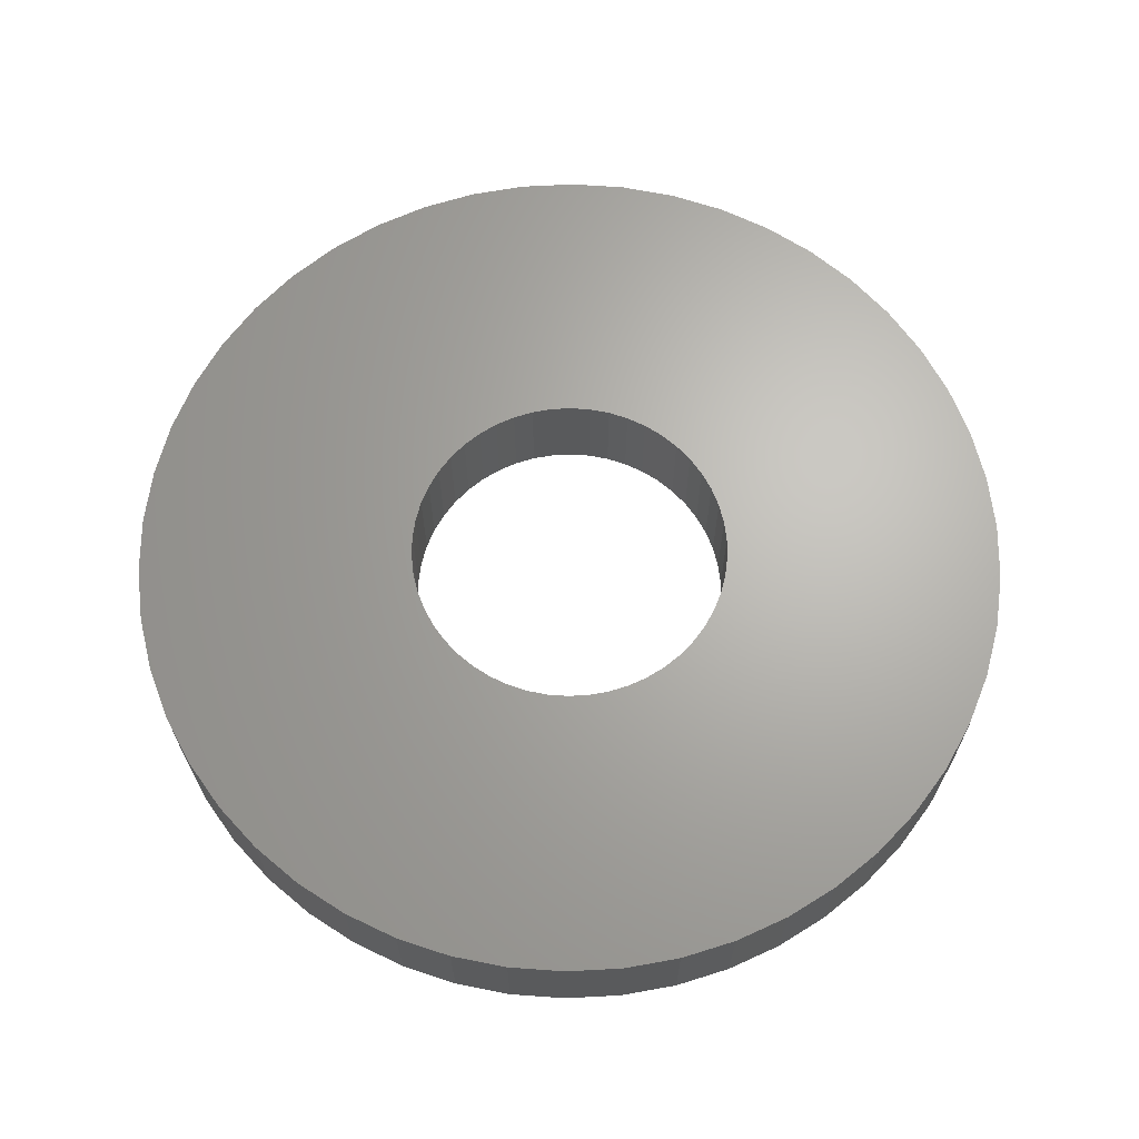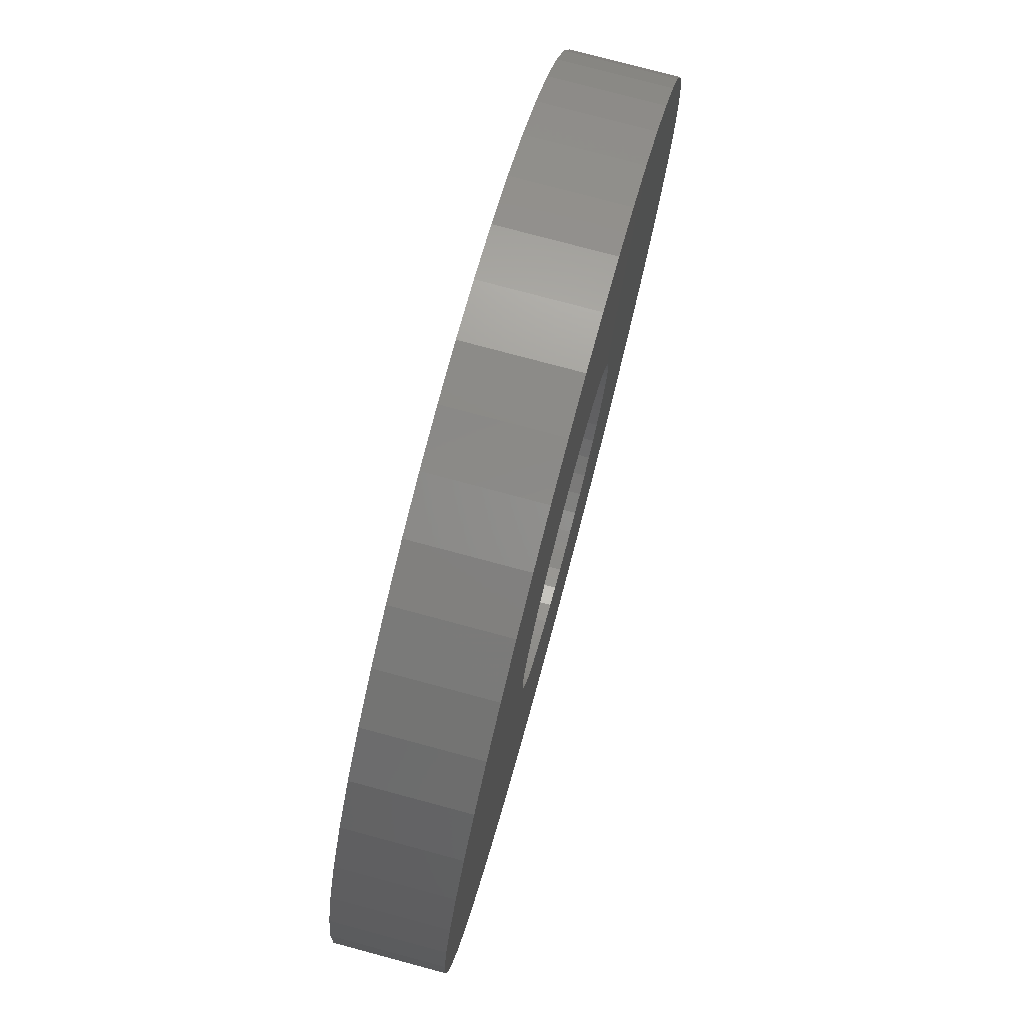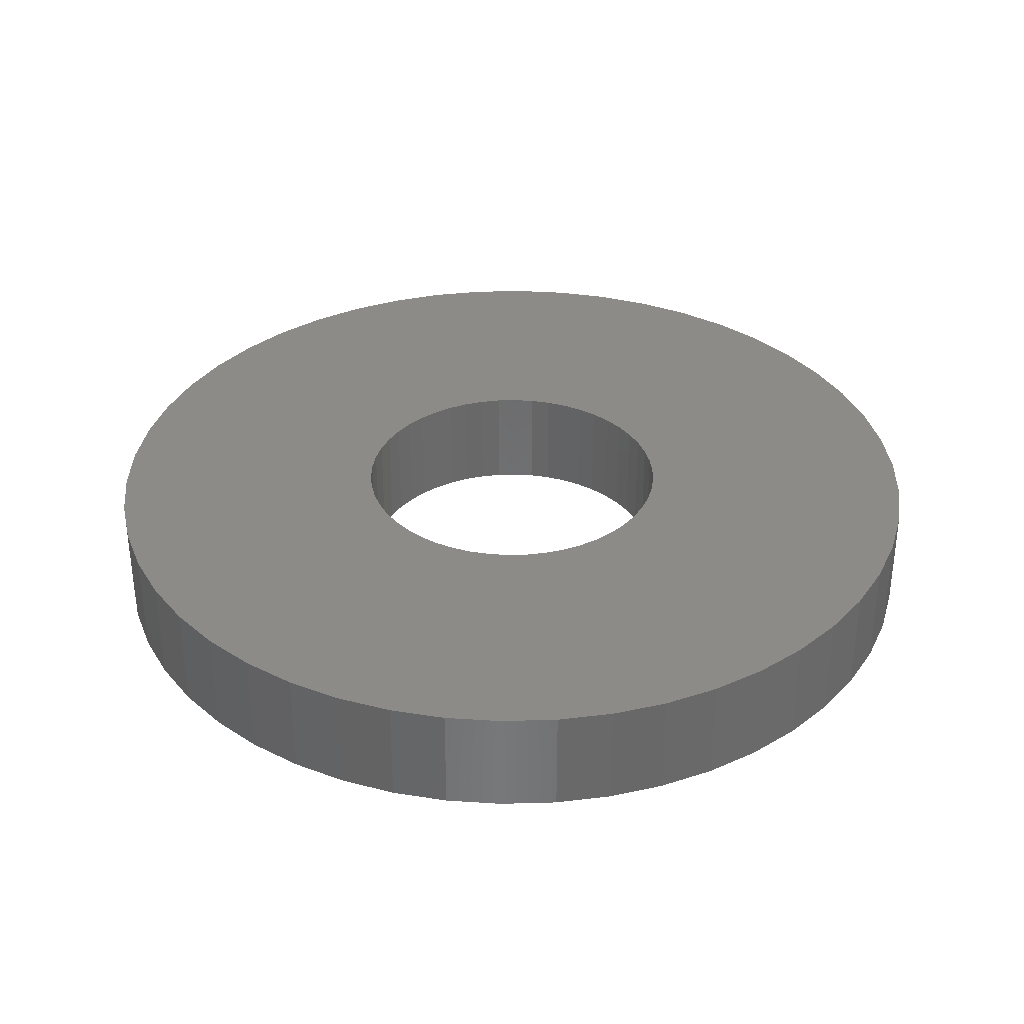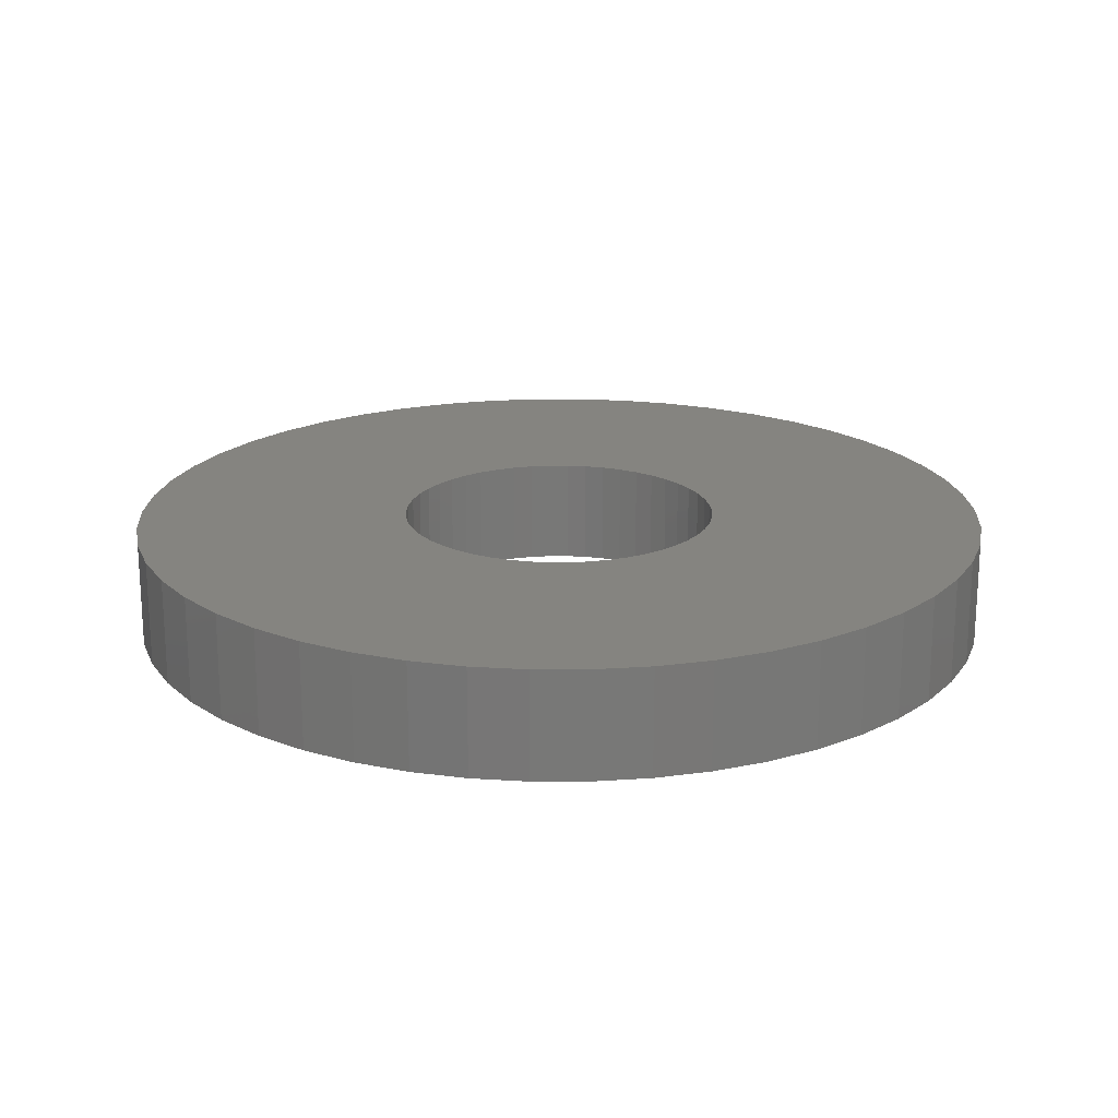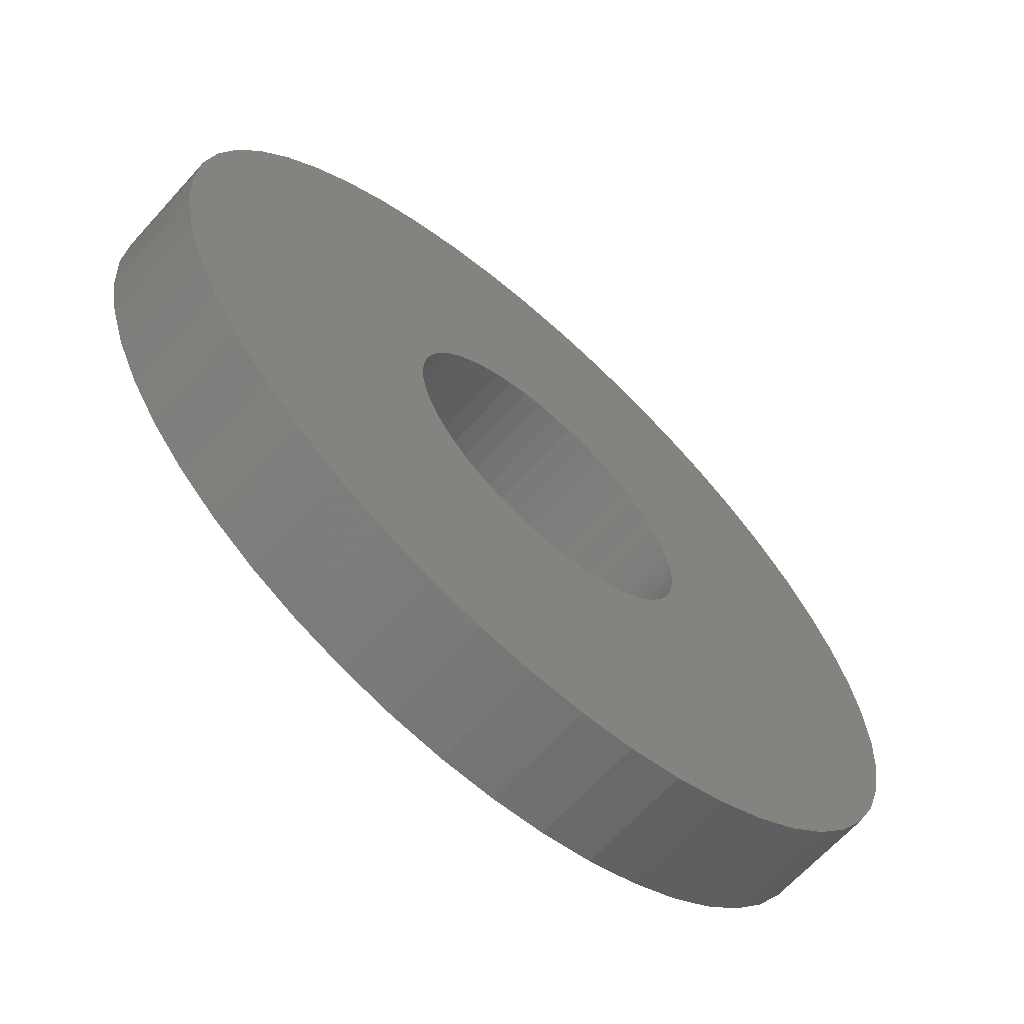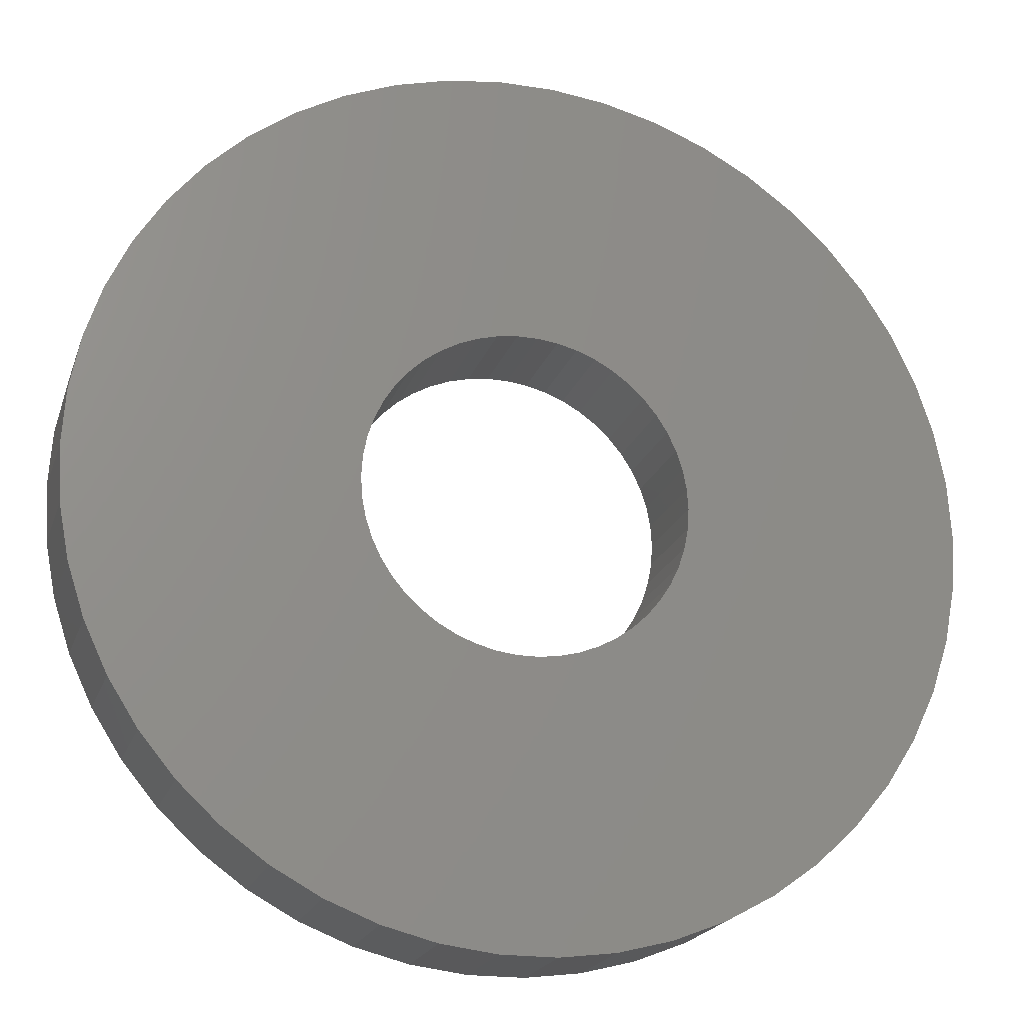
<metadata>
{"format":"stl","ext":"stl","renderer":"f3d","projection":"perspective","resolution":1024,"background":"white","views":[{"elev":66.1,"azim":169.7,"up":"+Z"},{"elev":77.1,"azim":-75.0,"up":"+Y"},{"elev":34.3,"azim":84.2,"up":"+Z"},{"elev":19.6,"azim":-79.4,"up":"+Z"},{"elev":-65.7,"azim":-42.1,"up":"+Y"},{"elev":-20.4,"azim":-16.1,"up":"+Y"}]}
</metadata>
<code>
# stl→obj: 200 verts, 400 faces
v 24.5 0 3
v 24.31 3.071 -3
v 24.31 3.071 3
v 24.5 0 -3
v -24.5 0 -3
v -24.31 3.071 3
v -24.31 3.071 -3
v -24.5 0 3
v 1.538 24.45 -3
v -1.538 24.45 3
v 1.538 24.45 3
v -1.538 24.45 -3
v -1.538 -24.45 -3
v 1.538 -24.45 3
v -1.538 -24.45 3
v 1.538 -24.45 -3
v 17.86 16.77 -3
v 15.62 18.88 3
v 17.86 16.77 3
v 15.62 18.88 -3
v -15.62 18.88 -3
v -17.86 16.77 3
v -15.62 18.88 3
v -17.86 16.77 -3
v -7.571 23.3 -3
v -10.43 22.17 3
v -7.571 23.3 3
v -10.43 22.17 -3
v 22.78 9.019 3
v 21.47 11.8 -3
v 21.47 11.8 3
v 22.78 9.019 -3
v 19.82 14.4 -3
v 19.82 14.4 3
v 10.43 22.17 -3
v 7.571 23.3 3
v 10.43 22.17 3
v 7.571 23.3 -3
v 13.13 20.69 -3
v 13.13 20.69 3
v -22.78 9.019 -3
v -21.47 11.8 3
v -21.47 11.8 -3
v -22.78 9.019 3
v -19.82 14.4 -3
v -19.82 14.4 3
v -23.73 6.093 -3
v -23.73 6.093 3
v -4.591 24.07 -3
v -4.591 24.07 3
v 4.591 -24.07 3
v 4.591 -24.07 -3
v 23.73 6.093 3
v 23.73 6.093 -3
v 4.591 24.07 3
v 4.591 24.07 -3
v 9 0 3
v 8.929 1.128 3
v 24.31 -3.071 3
v 8.717 2.238 3
v 8.929 -1.128 3
v 8.368 3.313 3
v 23.73 -6.093 3
v 7.887 4.336 3
v 8.717 -2.238 3
v 7.281 5.29 3
v 22.78 -9.019 3
v 6.561 6.161 3
v 8.368 -3.313 3
v 5.737 6.935 3
v 21.47 -11.8 3
v 4.822 7.599 3
v 7.887 -4.336 3
v 19.82 -14.4 3
v 3.832 8.143 3
v 2.781 8.56 3
v 1.686 8.841 3
v 0.5651 8.982 3
v -0.5651 8.982 3
v -1.686 8.841 3
v -2.781 8.56 3
v -3.832 8.143 3
v -4.822 7.599 3
v -13.13 20.69 3
v -5.737 6.935 3
v -6.561 6.161 3
v -7.281 5.29 3
v -7.887 4.336 3
v 7.281 -5.29 3
v 17.86 -16.77 3
v 6.561 -6.161 3
v 15.62 -18.88 3
v 5.737 -6.935 3
v 13.13 -20.69 3
v 4.822 -7.599 3
v 10.43 -22.17 3
v 3.832 -8.143 3
v 7.571 -23.3 3
v 2.781 -8.56 3
v 1.686 -8.841 3
v 0.5651 -8.982 3
v -0.5651 -8.982 3
v -1.686 -8.841 3
v -4.591 -24.07 3
v -2.781 -8.56 3
v -7.571 -23.3 3
v -3.832 -8.143 3
v -10.43 -22.17 3
v -4.822 -7.599 3
v -13.13 -20.69 3
v -5.737 -6.935 3
v -15.62 -18.88 3
v -6.561 -6.161 3
v -17.86 -16.77 3
v -7.281 -5.29 3
v -19.82 -14.4 3
v -7.887 -4.336 3
v -21.47 -11.8 3
v -8.368 -3.313 3
v -22.78 -9.019 3
v -8.717 -2.238 3
v -23.73 -6.093 3
v -8.929 -1.128 3
v -24.31 -3.071 3
v -9 0 3
v -8.368 3.313 3
v -8.717 2.238 3
v -8.929 1.128 3
v -13.13 20.69 -3
v 24.31 -3.071 -3
v 19.82 -14.4 -3
v 17.86 -16.77 -3
v 23.73 -6.093 -3
v 22.78 -9.019 -3
v -21.47 -11.8 -3
v -22.78 -9.019 -3
v 9 0 -3
v 8.929 -1.128 -3
v 8.717 -2.238 -3
v 8.929 1.128 -3
v 8.368 -3.313 -3
v 21.47 -11.8 -3
v 7.887 -4.336 -3
v 8.717 2.238 -3
v 7.281 -5.29 -3
v 6.561 -6.161 -3
v 15.62 -18.88 -3
v 8.368 3.313 -3
v 5.737 -6.935 -3
v 13.13 -20.69 -3
v 4.822 -7.599 -3
v 10.43 -22.17 -3
v 7.887 4.336 -3
v 3.832 -8.143 -3
v 7.571 -23.3 -3
v 2.781 -8.56 -3
v 1.686 -8.841 -3
v 0.5651 -8.982 -3
v -0.5651 -8.982 -3
v -1.686 -8.841 -3
v -4.591 -24.07 -3
v -2.781 -8.56 -3
v -7.571 -23.3 -3
v -3.832 -8.143 -3
v -10.43 -22.17 -3
v -4.822 -7.599 -3
v -13.13 -20.69 -3
v -5.737 -6.935 -3
v -15.62 -18.88 -3
v -6.561 -6.161 -3
v -17.86 -16.77 -3
v -7.281 -5.29 -3
v -19.82 -14.4 -3
v -7.887 -4.336 -3
v 7.281 5.29 -3
v 6.561 6.161 -3
v 5.737 6.935 -3
v 4.822 7.599 -3
v 3.832 8.143 -3
v 2.781 8.56 -3
v 1.686 8.841 -3
v 0.5651 8.982 -3
v -0.5651 8.982 -3
v -1.686 8.841 -3
v -2.781 8.56 -3
v -3.832 8.143 -3
v -4.822 7.599 -3
v -5.737 6.935 -3
v -6.561 6.161 -3
v -7.281 5.29 -3
v -7.887 4.336 -3
v -8.368 3.313 -3
v -8.717 2.238 -3
v -8.929 1.128 -3
v -9 0 -3
v -8.368 -3.313 -3
v -8.717 -2.238 -3
v -23.73 -6.093 -3
v -8.929 -1.128 -3
v -24.31 -3.071 -3
f 1 2 3
f 2 1 4
f 5 6 7
f 6 5 8
f 9 10 11
f 10 9 12
f 13 14 15
f 14 13 16
f 17 18 19
f 18 17 20
f 21 22 23
f 22 21 24
f 25 26 27
f 26 25 28
f 29 30 31
f 30 29 32
f 31 33 34
f 33 31 30
f 35 36 37
f 36 35 38
f 39 37 40
f 37 39 35
f 41 42 43
f 42 41 44
f 45 22 24
f 22 45 46
f 47 44 41
f 44 47 48
f 49 27 50
f 27 49 25
f 16 51 14
f 51 16 52
f 53 32 29
f 32 53 54
f 3 54 53
f 54 3 2
f 34 17 19
f 17 34 33
f 38 55 36
f 55 38 56
f 56 11 55
f 11 56 9
f 20 40 18
f 40 20 39
f 43 46 45
f 46 43 42
f 7 48 47
f 48 7 6
f 57 1 3
f 58 3 53
f 1 57 59
f 60 53 29
f 61 59 57
f 62 29 31
f 59 61 63
f 64 31 34
f 65 63 61
f 66 34 19
f 63 65 67
f 68 19 18
f 69 67 65
f 70 18 40
f 67 69 71
f 72 40 37
f 73 71 69
f 71 73 74
f 3 58 57
f 53 60 58
f 29 62 60
f 31 64 62
f 75 37 36
f 34 66 64
f 19 68 66
f 18 70 68
f 40 72 70
f 76 36 55
f 37 75 72
f 36 76 75
f 55 77 76
f 11 77 55
f 11 78 77
f 11 79 78
f 10 79 11
f 10 80 79
f 50 80 10
f 80 50 81
f 27 81 50
f 81 27 82
f 26 82 27
f 82 26 83
f 84 83 26
f 83 84 85
f 23 85 84
f 85 23 86
f 22 86 23
f 86 22 87
f 46 87 22
f 87 46 88
f 89 74 73
f 74 89 90
f 91 90 89
f 90 91 92
f 93 92 91
f 92 93 94
f 95 94 93
f 94 95 96
f 97 96 95
f 96 97 98
f 99 98 97
f 98 99 51
f 100 51 99
f 100 14 51
f 101 14 100
f 102 14 101
f 102 15 14
f 103 15 102
f 104 103 105
f 106 105 107
f 103 104 15
f 108 107 109
f 110 109 111
f 112 111 113
f 114 113 115
f 105 106 104
f 116 115 117
f 118 117 119
f 120 119 121
f 122 121 123
f 124 123 125
f 42 88 46
f 107 108 106
f 88 42 126
f 109 110 108
f 44 126 42
f 111 112 110
f 126 44 127
f 113 114 112
f 48 127 44
f 115 116 114
f 127 48 128
f 117 118 116
f 6 128 48
f 119 120 118
f 128 6 125
f 121 122 120
f 8 125 6
f 123 124 122
f 125 8 124
f 28 84 26
f 84 28 129
f 129 23 84
f 23 129 21
f 12 50 10
f 50 12 49
f 59 4 1
f 4 59 130
f 90 131 74
f 131 90 132
f 67 133 63
f 133 67 134
f 63 130 59
f 130 63 133
f 135 120 136
f 120 135 118
f 137 4 130
f 138 130 133
f 4 137 2
f 139 133 134
f 140 2 137
f 141 134 142
f 2 140 54
f 143 142 131
f 144 54 140
f 145 131 132
f 54 144 32
f 146 132 147
f 148 32 144
f 149 147 150
f 32 148 30
f 151 150 152
f 153 30 148
f 30 153 33
f 130 138 137
f 133 139 138
f 134 141 139
f 142 143 141
f 154 152 155
f 131 145 143
f 132 146 145
f 147 149 146
f 150 151 149
f 156 155 52
f 152 154 151
f 155 156 154
f 52 157 156
f 16 157 52
f 16 158 157
f 16 159 158
f 13 159 16
f 13 160 159
f 161 160 13
f 160 161 162
f 163 162 161
f 162 163 164
f 165 164 163
f 164 165 166
f 167 166 165
f 166 167 168
f 169 168 167
f 168 169 170
f 171 170 169
f 170 171 172
f 173 172 171
f 172 173 174
f 175 33 153
f 33 175 17
f 176 17 175
f 17 176 20
f 177 20 176
f 20 177 39
f 178 39 177
f 39 178 35
f 179 35 178
f 35 179 38
f 180 38 179
f 38 180 56
f 181 56 180
f 181 9 56
f 182 9 181
f 183 9 182
f 183 12 9
f 184 12 183
f 49 184 185
f 25 185 186
f 184 49 12
f 28 186 187
f 129 187 188
f 21 188 189
f 24 189 190
f 185 25 49
f 45 190 191
f 43 191 192
f 41 192 193
f 47 193 194
f 7 194 195
f 135 174 173
f 186 28 25
f 174 135 196
f 187 129 28
f 136 196 135
f 188 21 129
f 196 136 197
f 189 24 21
f 198 197 136
f 190 45 24
f 197 198 199
f 191 43 45
f 200 199 198
f 192 41 43
f 199 200 195
f 193 47 41
f 5 195 200
f 194 7 47
f 195 5 7
f 152 94 96
f 94 152 150
f 147 90 92
f 90 147 132
f 74 142 71
f 142 74 131
f 136 122 198
f 122 136 120
f 155 96 98
f 96 155 152
f 52 98 51
f 98 52 155
f 71 134 67
f 134 71 142
f 161 15 104
f 15 161 13
f 165 106 108
f 106 165 163
f 163 104 106
f 104 163 161
f 171 116 173
f 116 171 114
f 171 112 114
f 112 171 169
f 198 124 200
f 124 198 122
f 200 8 5
f 8 200 124
f 150 92 94
f 92 150 147
f 173 118 135
f 118 173 116
f 167 108 110
f 108 167 165
f 169 110 112
f 110 169 167
f 137 58 140
f 58 137 57
f 125 194 128
f 194 125 195
f 183 78 79
f 78 183 182
f 158 102 101
f 102 158 159
f 177 68 70
f 68 177 176
f 189 85 86
f 85 189 188
f 186 81 82
f 81 186 185
f 148 64 153
f 64 148 62
f 140 60 144
f 60 140 58
f 153 66 175
f 66 153 64
f 180 75 76
f 75 180 179
f 181 76 77
f 76 181 180
f 179 72 75
f 72 179 178
f 126 191 88
f 191 126 192
f 88 190 87
f 190 88 191
f 127 192 126
f 192 127 193
f 188 83 85
f 83 188 187
f 185 80 81
f 80 185 184
f 157 101 100
f 101 157 158
f 144 62 148
f 62 144 60
f 175 68 176
f 68 175 66
f 182 77 78
f 77 182 181
f 178 70 72
f 70 178 177
f 87 189 86
f 189 87 190
f 128 193 127
f 193 128 194
f 187 82 83
f 82 187 186
f 184 79 80
f 79 184 183
f 146 89 145
f 89 146 91
f 143 69 141
f 69 143 73
f 139 61 138
f 61 139 65
f 115 174 117
f 174 115 172
f 117 196 119
f 196 117 174
f 154 99 97
f 99 154 156
f 146 93 91
f 93 146 149
f 141 65 139
f 65 141 69
f 145 73 143
f 73 145 89
f 138 57 137
f 57 138 61
f 162 107 105
f 107 162 164
f 160 105 103
f 105 160 162
f 113 172 115
f 172 113 170
f 119 197 121
f 197 119 196
f 156 100 99
f 100 156 157
f 151 97 95
f 97 151 154
f 149 95 93
f 95 149 151
f 159 103 102
f 103 159 160
f 166 111 109
f 111 166 168
f 168 113 111
f 113 168 170
f 121 199 123
f 199 121 197
f 123 195 125
f 195 123 199
f 164 109 107
f 109 164 166

</code>
